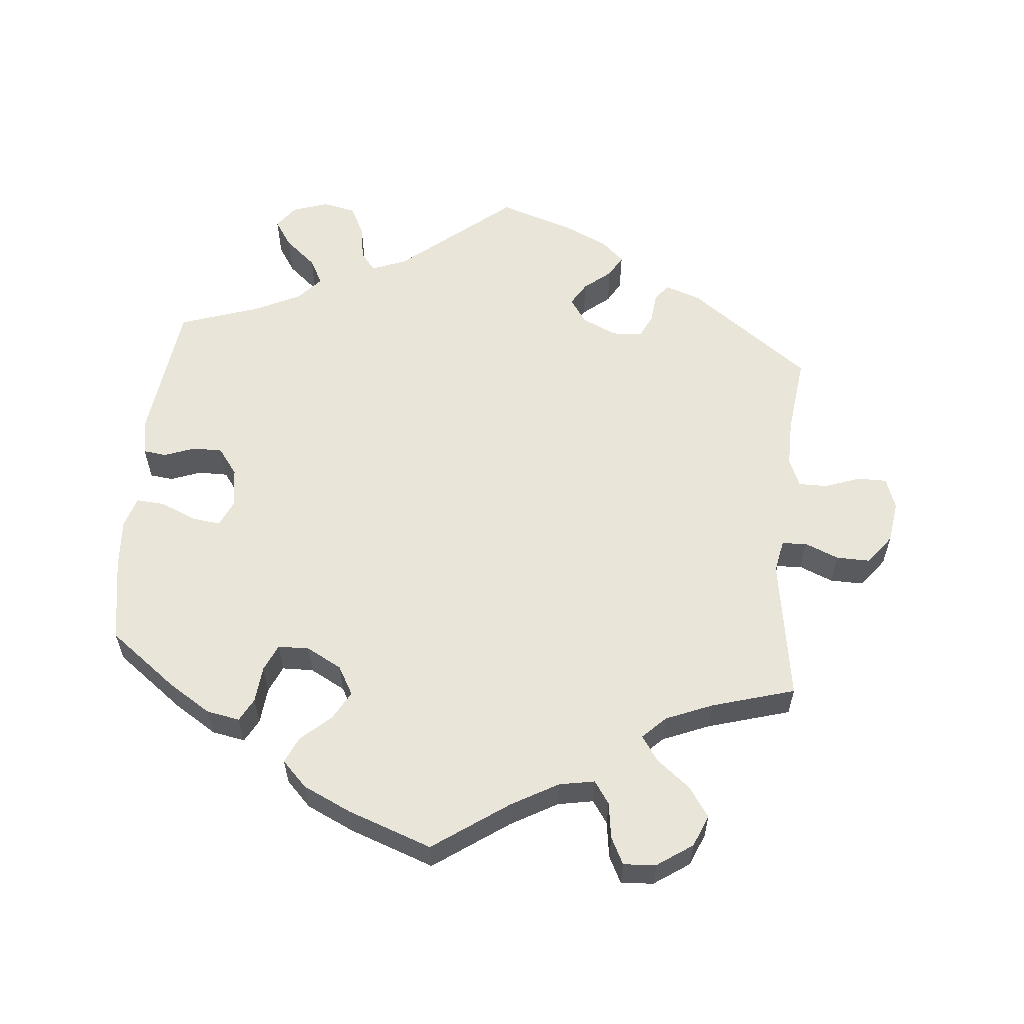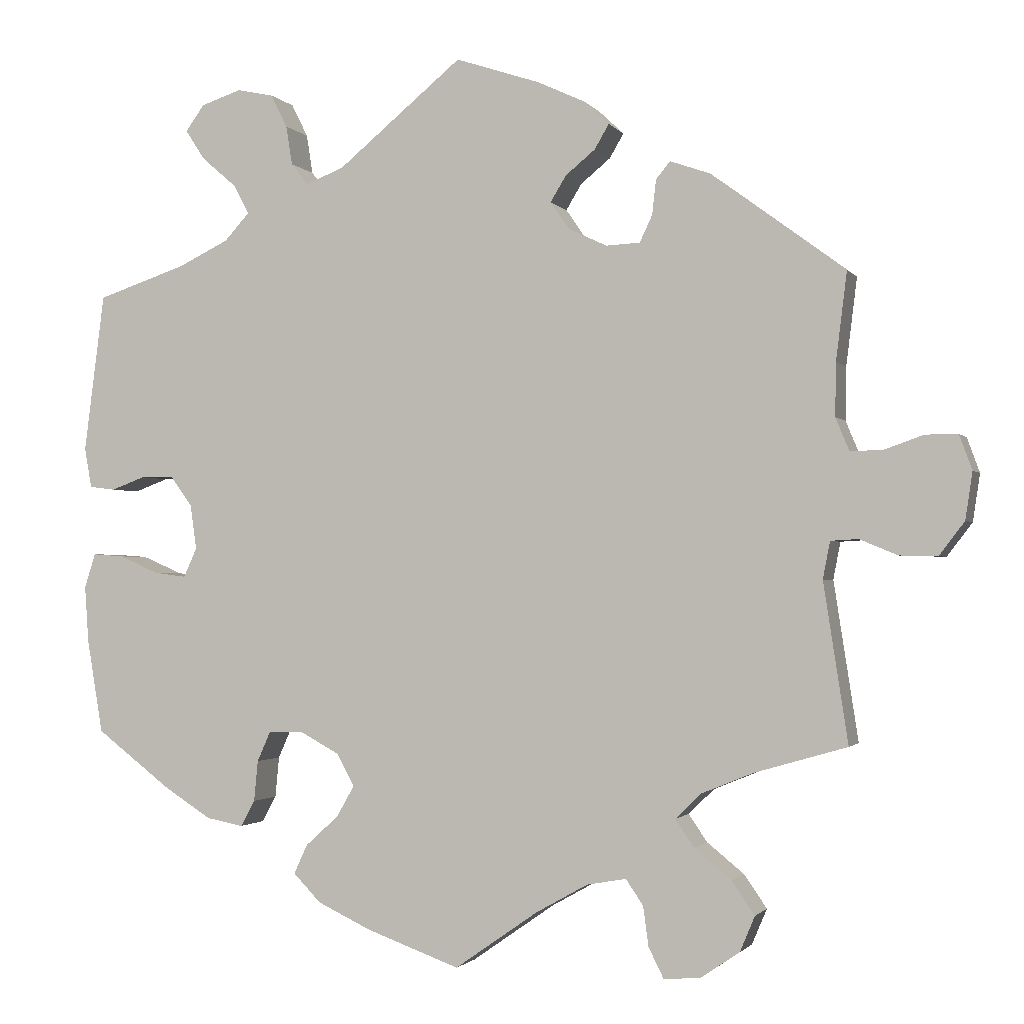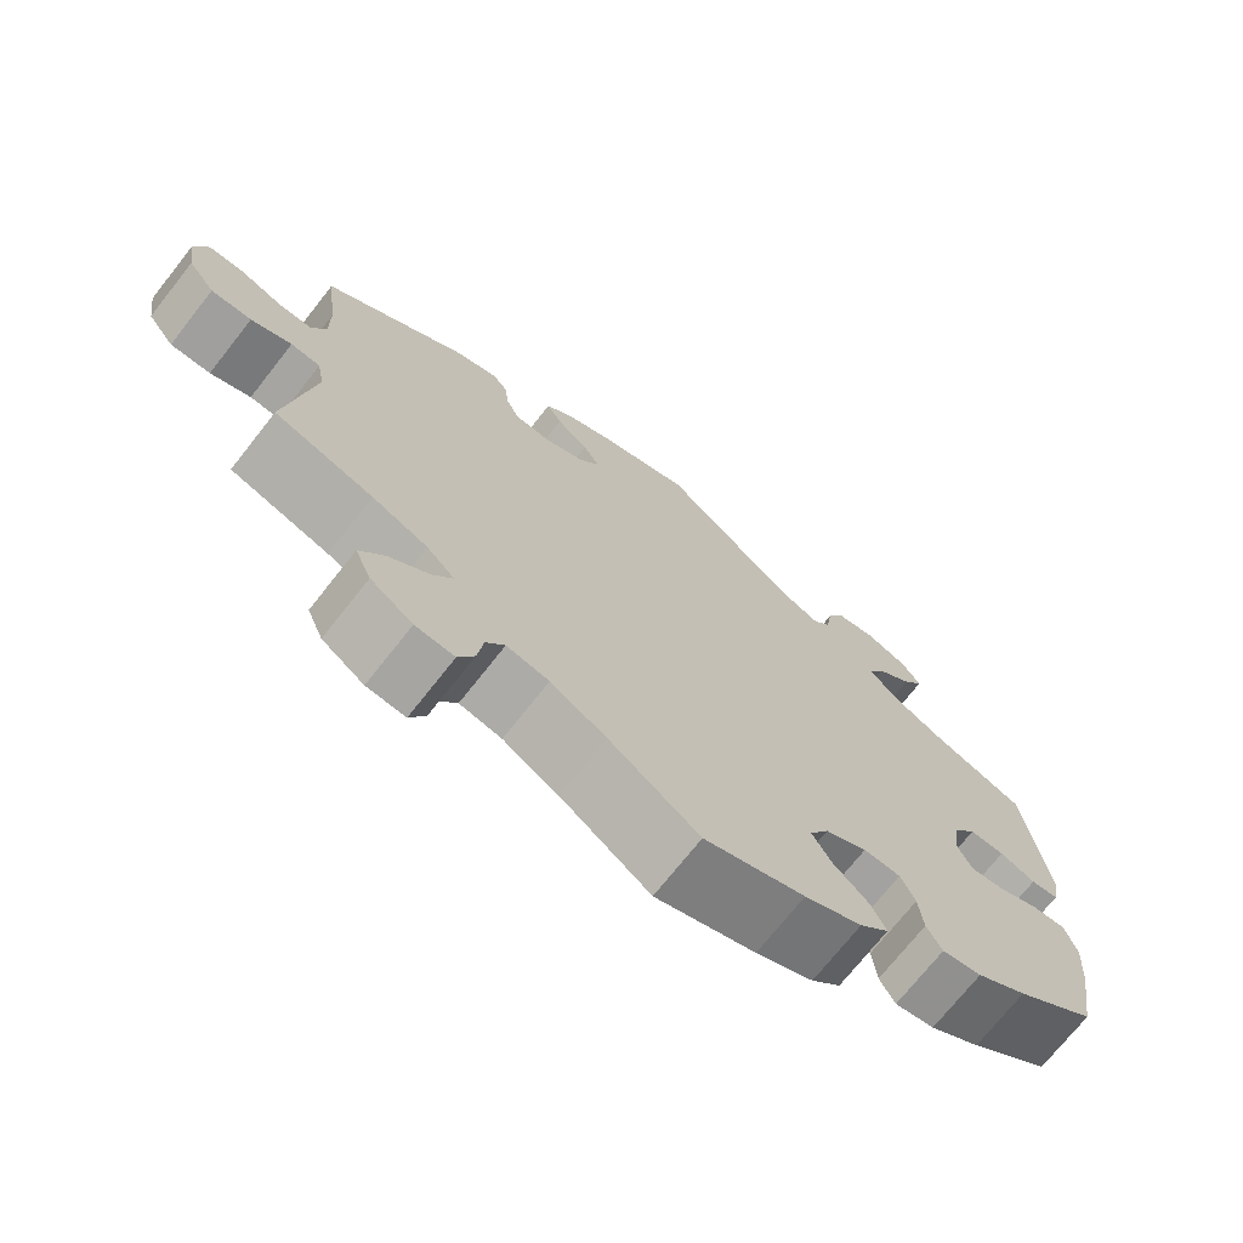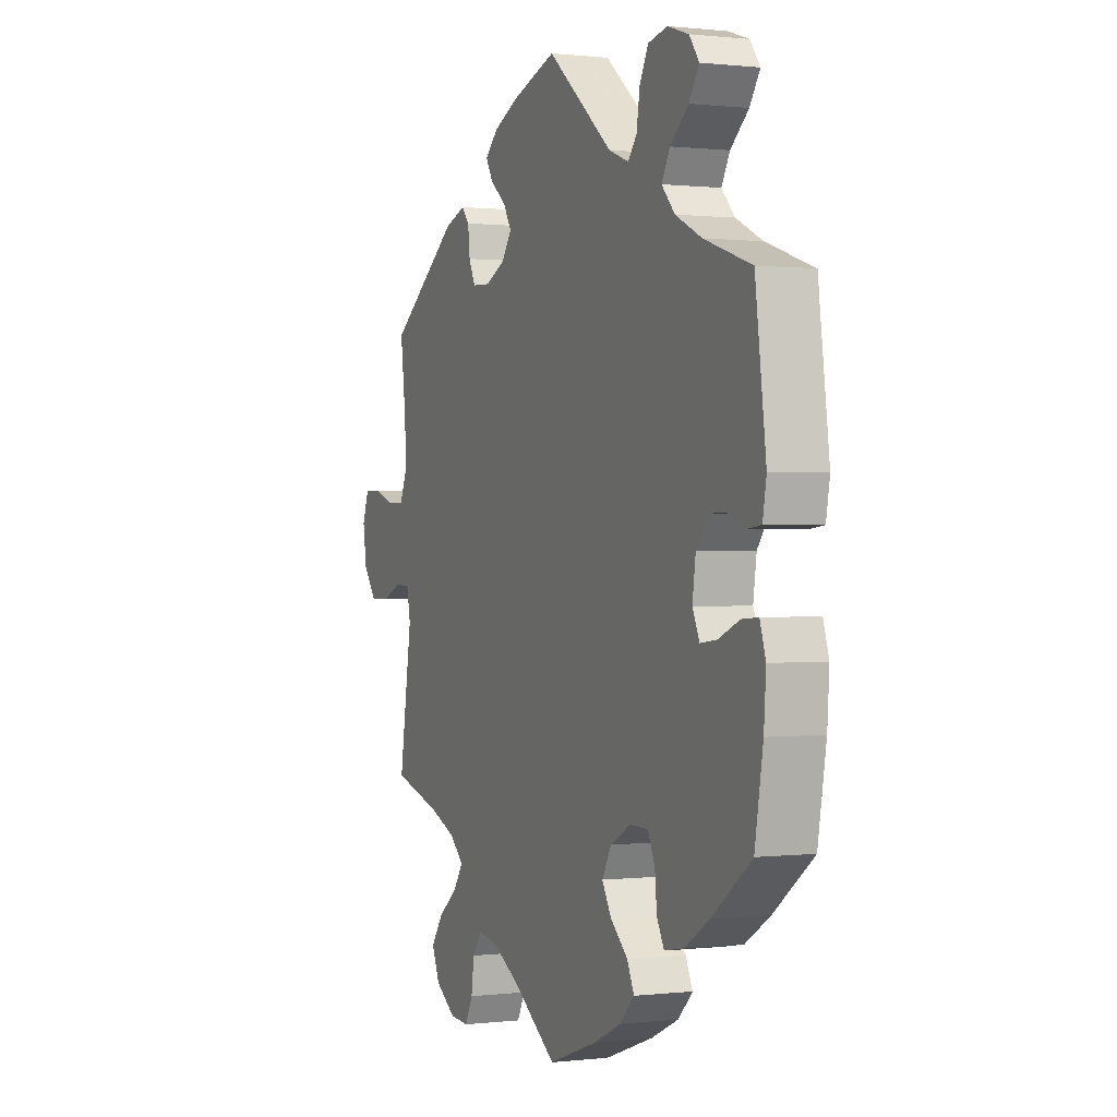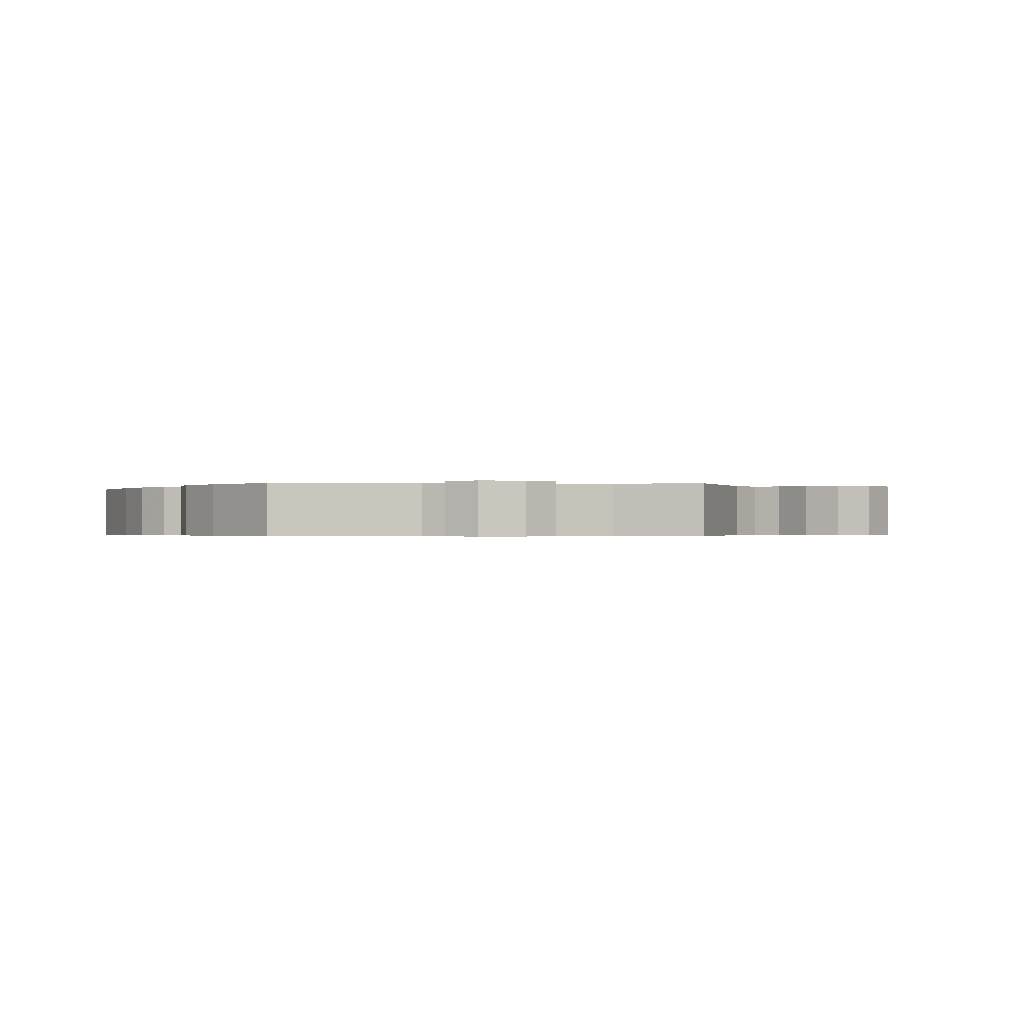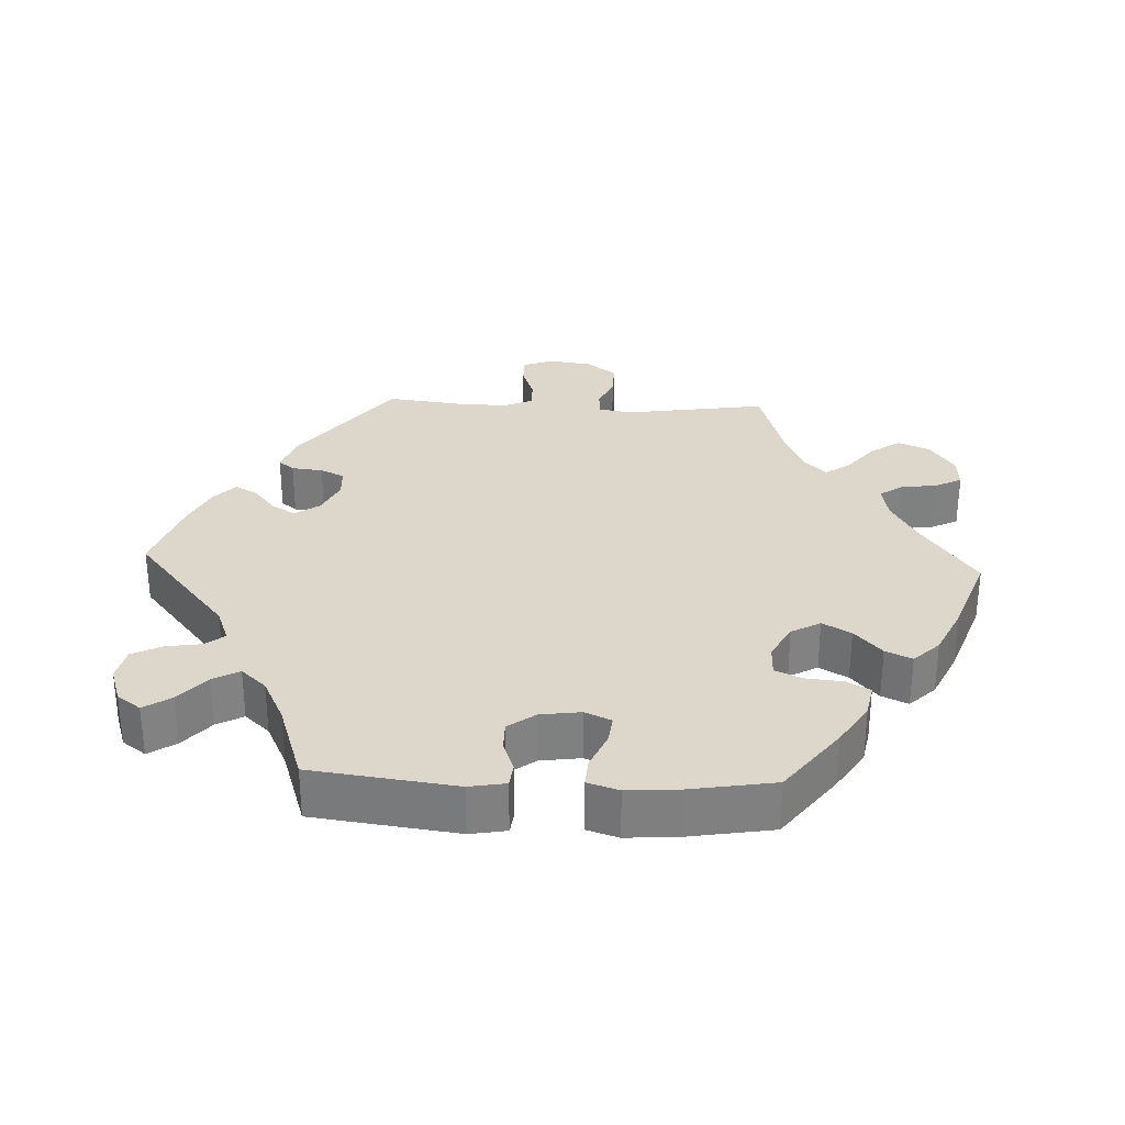
<metadata>
{"format":"obj","ext":"obj","renderer":"f3d","projection":"perspective","resolution":1024,"background":"white","views":[{"elev":58.5,"azim":-174.8,"up":"+Y"},{"elev":-1.6,"azim":-162.2,"up":"+Z"},{"elev":-72.0,"azim":-38.2,"up":"+Z"},{"elev":0.5,"azim":66.6,"up":"+Z"},{"elev":-0.4,"azim":-152.4,"up":"+Y"},{"elev":30.4,"azim":92.6,"up":"+Y"}]}
</metadata>
<code>
v -0.33 0.07 0.415
v -0.279 0.07 0.433
v -0.261 0.07 0.411
v -0.256 0.07 0.367
v -0.24 0.07 0.333
v -0.197 0.07 0.331
v -0.148 0.07 0.354
v -0.124 0.07 0.389
v -0.144 0.07 0.422
v -0.182 0.07 0.453
v -0.2 0.07 0.484
v -0.168 0.07 0.514
v -0.108 0.07 0.542
v 0 0.07 0.578
v 0.159 0.07 0.447
v 0.208 0.07 0.428
v 0.229 0.07 0.455
v 0.237 0.07 0.505
v 0.258 0.07 0.547
v 0.305 0.07 0.557
v 0.356 0.07 0.54
v 0.38 0.07 0.507
v 0.355 0.07 0.469
v 0.311 0.07 0.431
v 0.291 0.07 0.394
v 0.323 0.07 0.359
v 0.387 0.07 0.328
v 0.501 0.07 0.29
v 0.527 0.07 0.088
v 0.518 0.07 0.037
v 0.485 0.07 0.033
v 0.442 0.07 0.049
v 0.4 0.07 0.049
v 0.372 0.07 0.011
v 0.364 0.07 -0.046
v 0.381 0.07 -0.083
v 0.421 0.07 -0.078
v 0.472 0.07 -0.056
v 0.512 0.07 -0.053
v 0.526 0.07 -0.097
v 0.521 0.07 -0.169
v 0.501 0.07 -0.288
v 0.405 0.07 -0.361
v 0.345 0.07 -0.399
v 0.298 0.07 -0.408
v 0.28 0.07 -0.375
v 0.275 0.07 -0.323
v 0.258 0.07 -0.285
v 0.214 0.07 -0.284
v 0.164 0.07 -0.311
v 0.141 0.07 -0.352
v 0.164 0.07 -0.392
v 0.206 0.07 -0.43
v 0.223 0.07 -0.467
v 0.188 0.07 -0.503
v 0.12 0.07 -0.535
v 0.001 0.07 -0.578
v -0.105 0.07 -0.504
v -0.171 0.07 -0.467
v -0.221 0.07 -0.458
v -0.243 0.07 -0.49
v -0.25 0.07 -0.541
v -0.269 0.07 -0.579
v -0.315 0.07 -0.576
v -0.365 0.07 -0.542
v -0.384 0.07 -0.497
v -0.355 0.07 -0.455
v -0.308 0.07 -0.417
v -0.284 0.07 -0.382
v -0.317 0.07 -0.35
v -0.383 0.07 -0.323
v -0.5 0.07 -0.289
v -0.469 0.07 -0.087
v -0.478 0.07 -0.04
v -0.513 0.07 -0.038
v -0.561 0.07 -0.058
v -0.609 0.07 -0.059
v -0.641 0.07 -0.017
v -0.65 0.07 0.043
v -0.634 0.07 0.087
v -0.593 0.07 0.087
v -0.542 0.07 0.069
v -0.502 0.07 0.069
v -0.485 0.07 0.11
v -0.486 0.07 0.177
v -0.5 0.07 0.289
v -0.33 0 0.415
v -0.279 0 0.433
v -0.261 0 0.411
v -0.256 0 0.367
v -0.24 0 0.333
v -0.197 0 0.331
v -0.148 0 0.354
v -0.124 0 0.389
v -0.144 0 0.422
v -0.182 0 0.453
v -0.2 0 0.484
v -0.168 0 0.514
v -0.108 0 0.542
v 0 0 0.578
v 0.159 0 0.447
v 0.208 0 0.428
v 0.229 0 0.455
v 0.237 0 0.505
v 0.258 0 0.547
v 0.305 0 0.557
v 0.356 0 0.54
v 0.38 0 0.507
v 0.355 0 0.469
v 0.311 0 0.431
v 0.291 0 0.394
v 0.323 0 0.359
v 0.387 0 0.328
v 0.501 0 0.29
v 0.527 0 0.088
v 0.518 0 0.037
v 0.485 0 0.033
v 0.442 0 0.049
v 0.4 0 0.049
v 0.372 0 0.011
v 0.364 0 -0.046
v 0.381 0 -0.083
v 0.421 0 -0.078
v 0.472 0 -0.056
v 0.512 0 -0.053
v 0.526 0 -0.097
v 0.521 0 -0.169
v 0.501 0 -0.288
v 0.405 0 -0.361
v 0.345 0 -0.399
v 0.298 0 -0.408
v 0.28 0 -0.375
v 0.275 0 -0.323
v 0.258 0 -0.285
v 0.214 0 -0.284
v 0.164 0 -0.311
v 0.141 0 -0.352
v 0.164 0 -0.392
v 0.206 0 -0.43
v 0.223 0 -0.467
v 0.188 0 -0.503
v 0.12 0 -0.535
v 0.001 0 -0.578
v -0.105 0 -0.504
v -0.171 0 -0.467
v -0.221 0 -0.458
v -0.243 0 -0.49
v -0.25 0 -0.541
v -0.269 0 -0.579
v -0.315 0 -0.576
v -0.365 0 -0.542
v -0.384 0 -0.497
v -0.355 0 -0.455
v -0.308 0 -0.417
v -0.284 0 -0.382
v -0.317 0 -0.35
v -0.383 0 -0.323
v -0.5 0 -0.289
v -0.469 0 -0.087
v -0.478 0 -0.04
v -0.513 0 -0.038
v -0.561 0 -0.058
v -0.609 0 -0.059
v -0.641 0 -0.017
v -0.65 0 0.043
v -0.634 0 0.087
v -0.593 0 0.087
v -0.542 0 0.069
v -0.502 0 0.069
v -0.485 0 0.11
v -0.486 0 0.177
v -0.5 0 0.289
f 85 86 1 2
f 84 85 2 3
f 83 84 3 4
f 79 80 81 82
f 79 82 83
f 78 79 83
f 75 76 77 78
f 74 75 78 83
f 71 72 73
f 70 71 73 74
f 69 70 74 83
f 65 66 67 68
f 65 68 69
f 64 65 69
f 61 62 63 64
f 60 61 64 69
f 59 60 69 83
f 55 56 57 58
f 52 53 54 55
f 51 52 55 58
f 50 51 58 59
f 44 45 46 47
f 44 47 48
f 43 44 48
f 42 43 48
f 41 42 48 49
f 37 38 39 40
f 36 37 40 41
f 29 30 31 32
f 27 28 29 32
f 26 27 32 33
f 25 26 33 34
f 21 22 23 24
f 21 24 25
f 20 21 25
f 17 18 19 20
f 17 20 25
f 16 17 25 34
f 12 13 14 15
f 9 10 11 12
f 8 9 12 15
f 7 8 15 16
f 59 83 4 5
f 49 50 59 5
f 36 41 49
f 35 36 49 5
f 34 35 5 6
f 6 7 16 34
f 88 87 172 171
f 89 88 171 170
f 90 89 170 169
f 168 167 166 165
f 169 168 165
f 169 165 164
f 164 163 162 161
f 169 164 161 160
f 159 158 157
f 160 159 157 156
f 169 160 156 155
f 154 153 152 151
f 155 154 151
f 155 151 150
f 150 149 148 147
f 155 150 147 146
f 169 155 146 145
f 144 143 142 141
f 141 140 139 138
f 144 141 138 137
f 145 144 137 136
f 133 132 131 130
f 134 133 130
f 134 130 129
f 134 129 128
f 135 134 128 127
f 126 125 124 123
f 127 126 123 122
f 118 117 116 115
f 118 115 114 113
f 119 118 113 112
f 120 119 112 111
f 110 109 108 107
f 111 110 107
f 111 107 106
f 106 105 104 103
f 111 106 103
f 120 111 103 102
f 101 100 99 98
f 98 97 96 95
f 101 98 95 94
f 102 101 94 93
f 91 90 169 145
f 91 145 136 135
f 135 127 122
f 91 135 122 121
f 92 91 121 120
f 120 102 93 92
f 1 87 88 2
f 2 88 89 3
f 3 89 90 4
f 4 90 91 5
f 5 91 92 6
f 6 92 93 7
f 7 93 94 8
f 8 94 95 9
f 9 95 96 10
f 10 96 97 11
f 11 97 98 12
f 12 98 99 13
f 13 99 100 14
f 14 100 101 15
f 15 101 102 16
f 16 102 103 17
f 17 103 104 18
f 18 104 105 19
f 19 105 106 20
f 20 106 107 21
f 21 107 108 22
f 22 108 109 23
f 23 109 110 24
f 24 110 111 25
f 25 111 112 26
f 26 112 113 27
f 27 113 114 28
f 28 114 115 29
f 29 115 116 30
f 30 116 117 31
f 31 117 118 32
f 32 118 119 33
f 33 119 120 34
f 34 120 121 35
f 35 121 122 36
f 36 122 123 37
f 37 123 124 38
f 38 124 125 39
f 39 125 126 40
f 40 126 127 41
f 41 127 128 42
f 42 128 129 43
f 43 129 130 44
f 44 130 131 45
f 45 131 132 46
f 46 132 133 47
f 47 133 134 48
f 48 134 135 49
f 49 135 136 50
f 50 136 137 51
f 51 137 138 52
f 52 138 139 53
f 53 139 140 54
f 54 140 141 55
f 55 141 142 56
f 56 142 143 57
f 57 143 144 58
f 58 144 145 59
f 59 145 146 60
f 60 146 147 61
f 61 147 148 62
f 62 148 149 63
f 63 149 150 64
f 64 150 151 65
f 65 151 152 66
f 66 152 153 67
f 67 153 154 68
f 68 154 155 69
f 69 155 156 70
f 70 156 157 71
f 71 157 158 72
f 72 158 159 73
f 73 159 160 74
f 74 160 161 75
f 75 161 162 76
f 76 162 163 77
f 77 163 164 78
f 78 164 165 79
f 79 165 166 80
f 80 166 167 81
f 81 167 168 82
f 82 168 169 83
f 83 169 170 84
f 84 170 171 85
f 85 171 172 86
f 86 172 87 1

</code>
